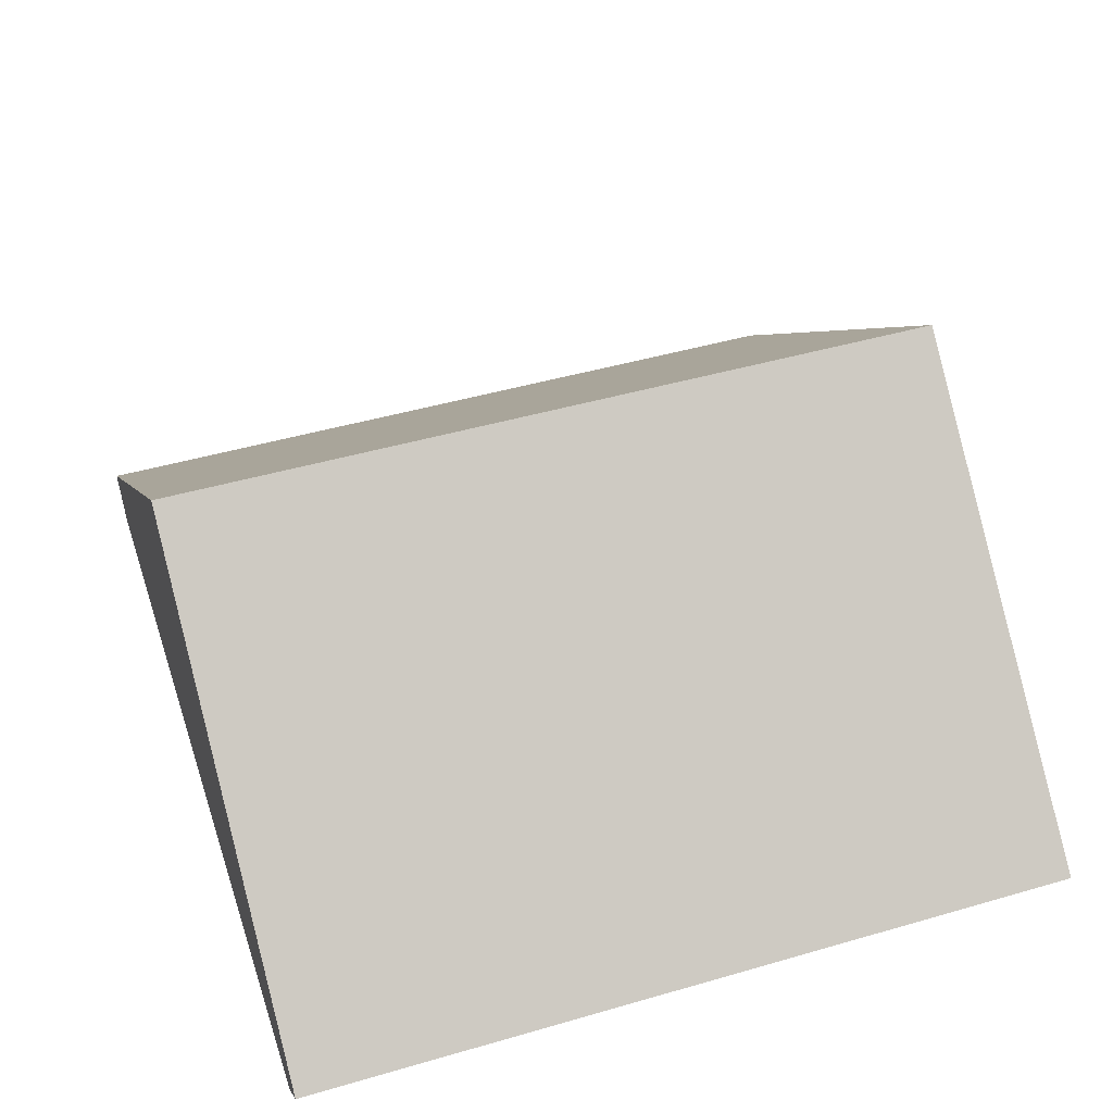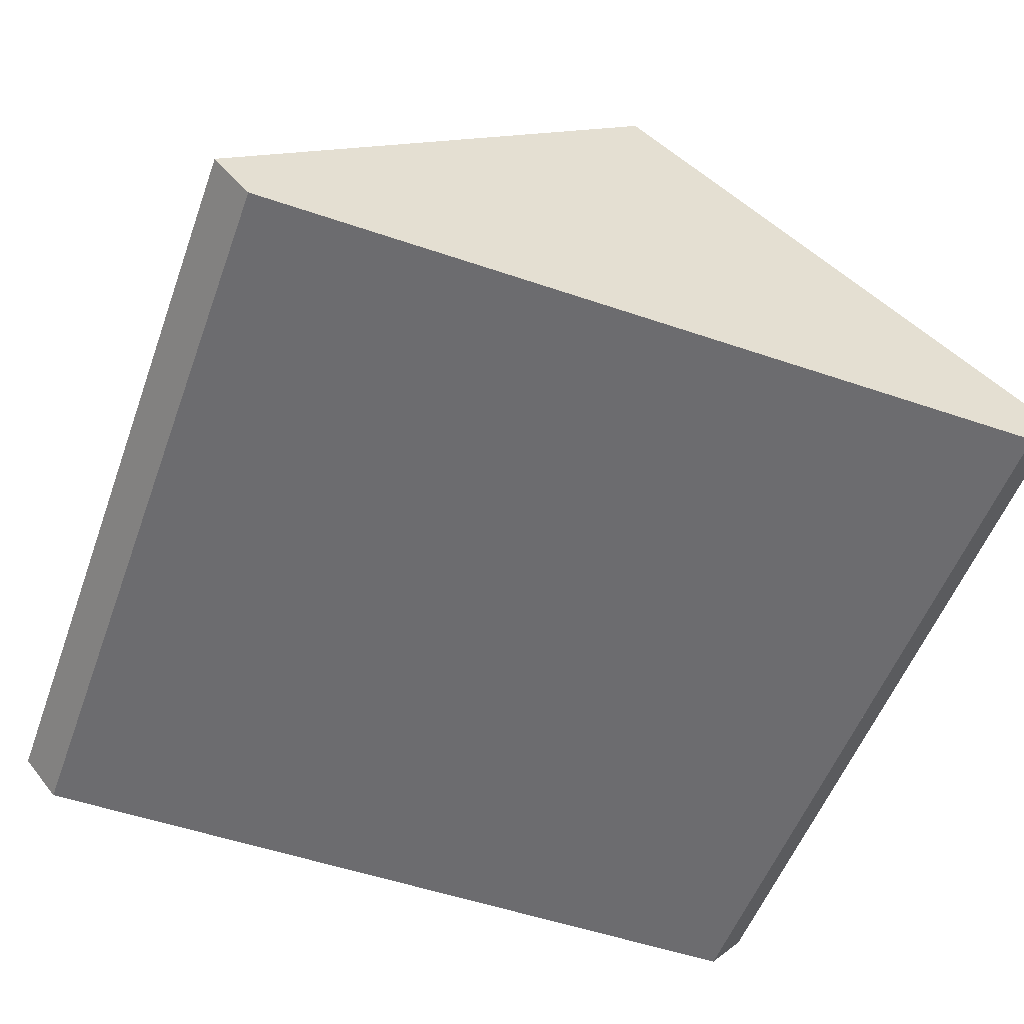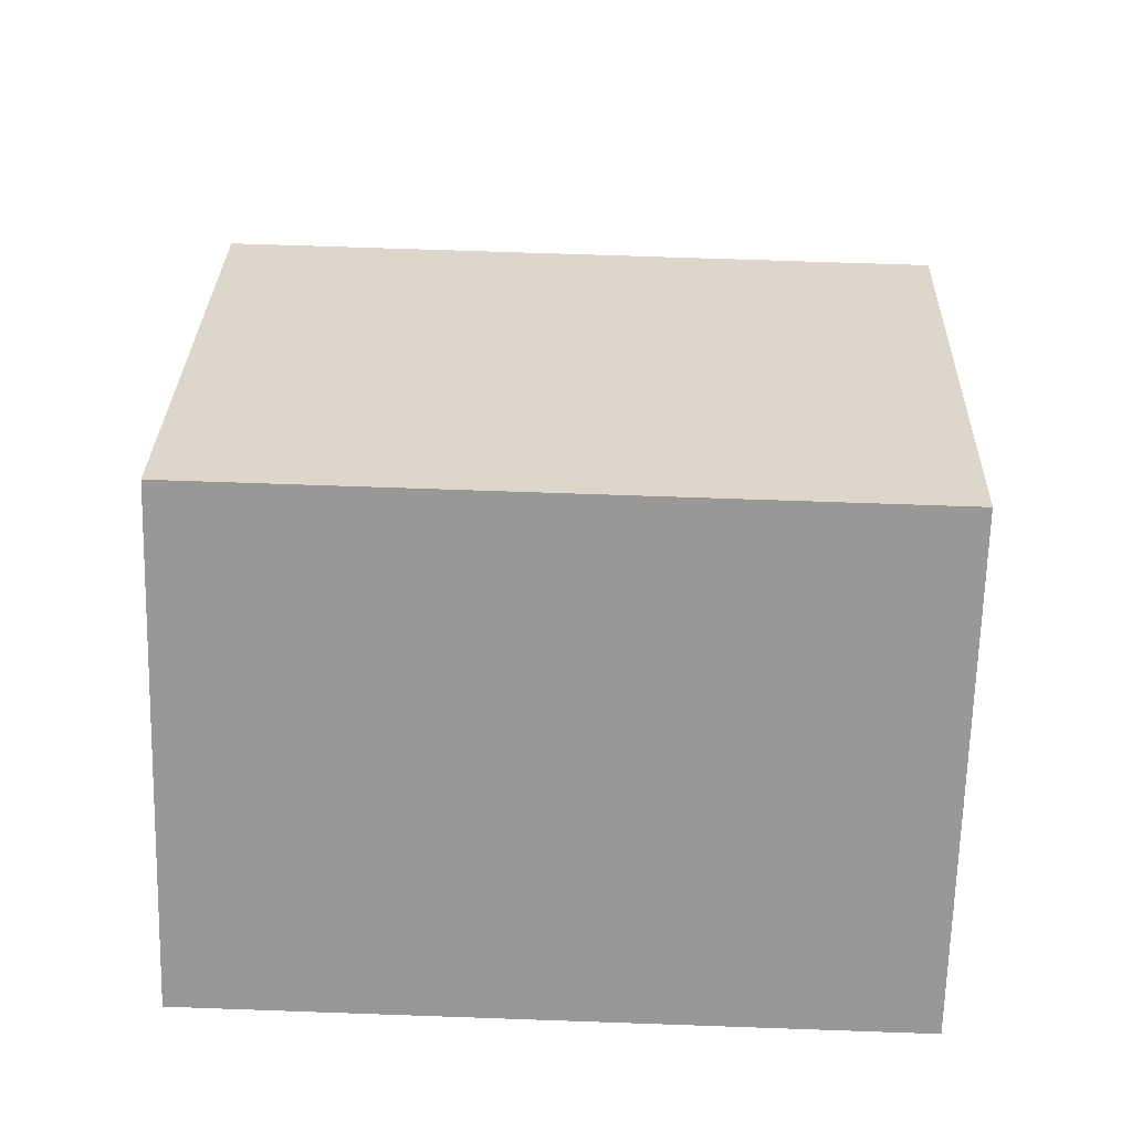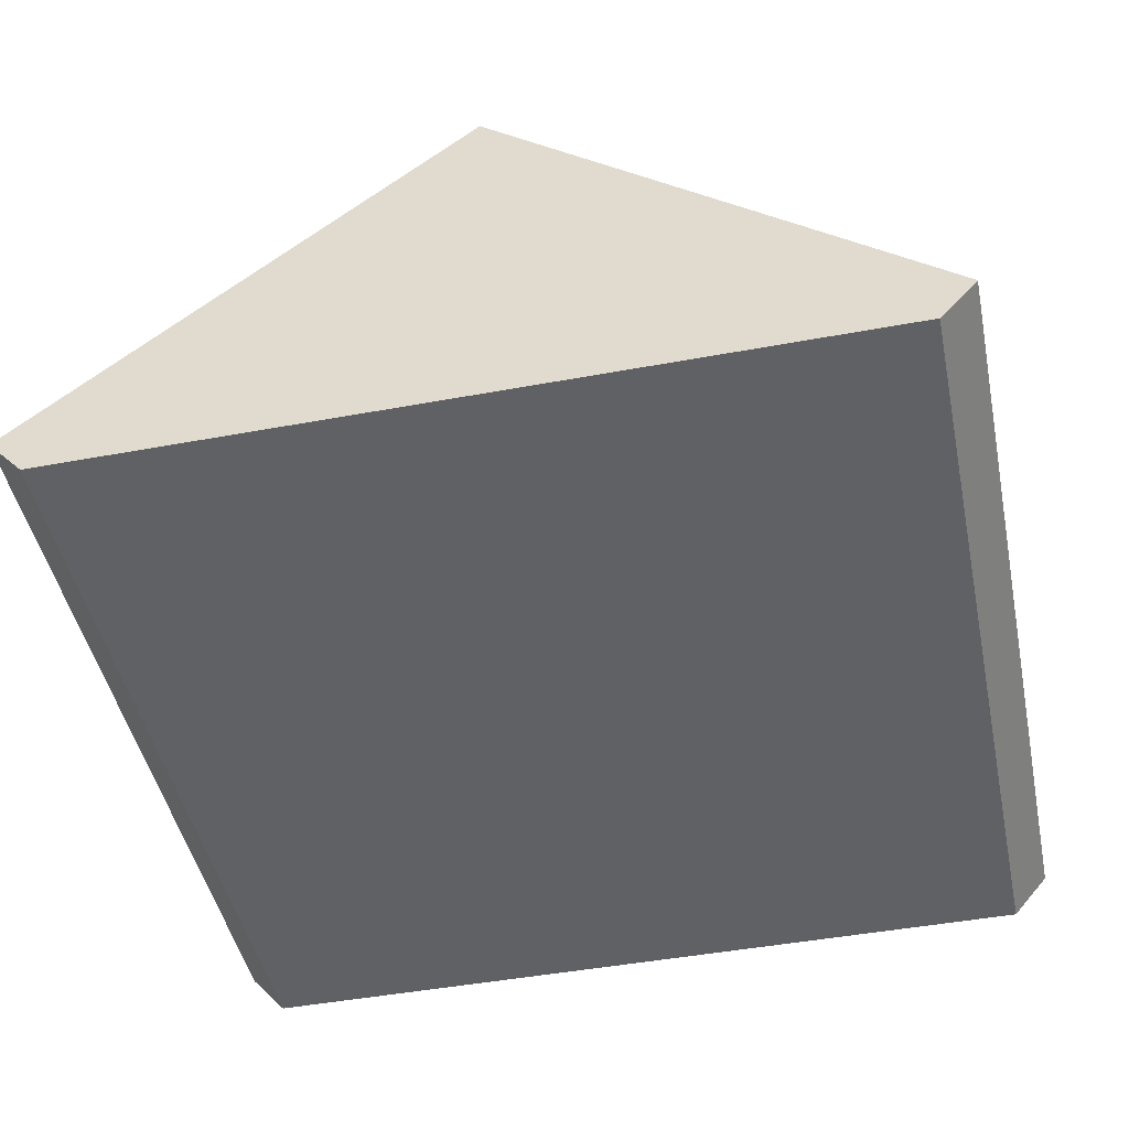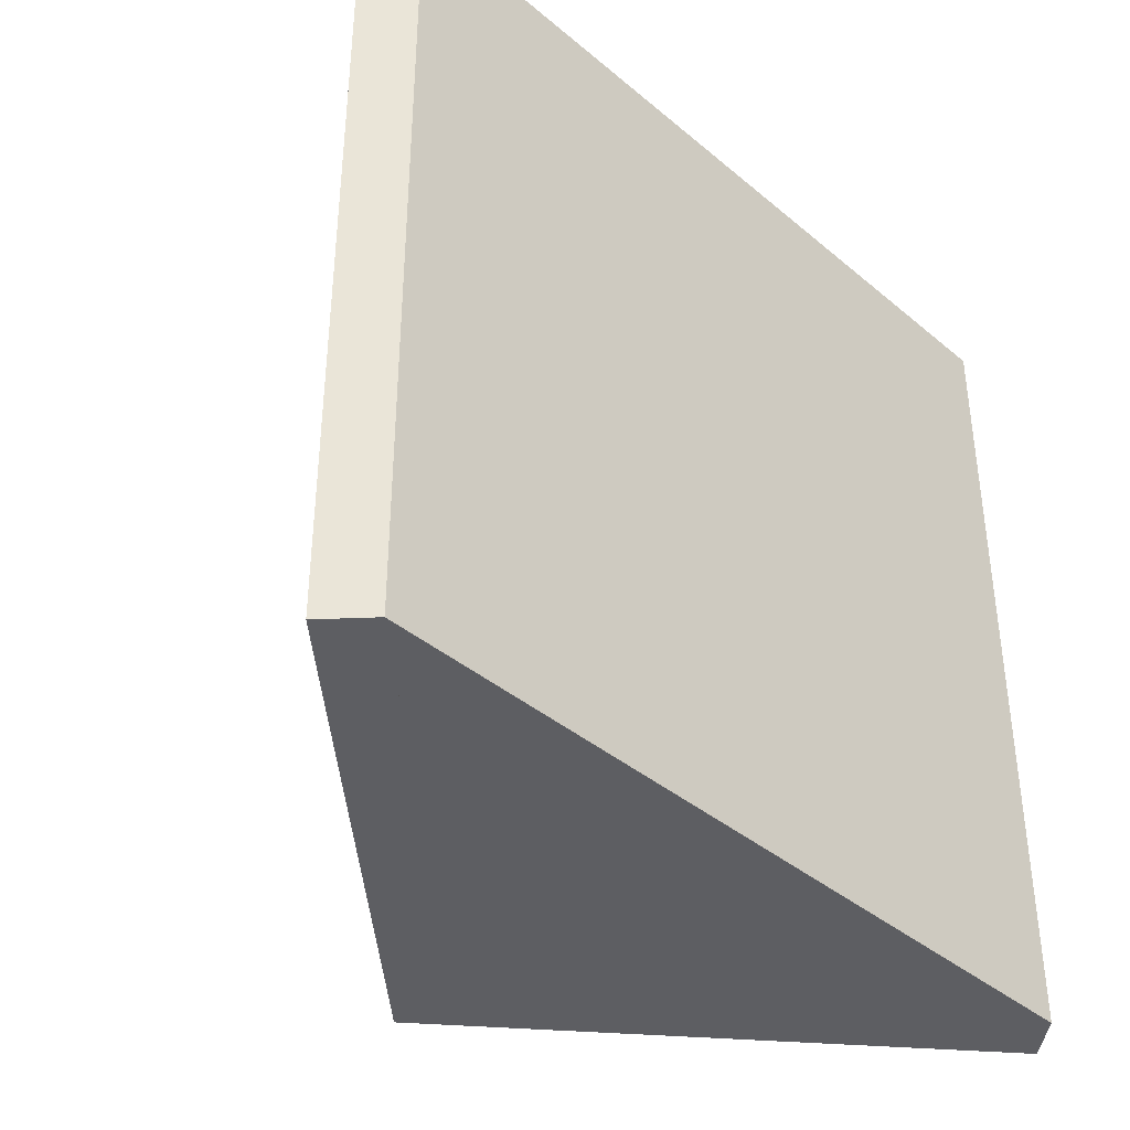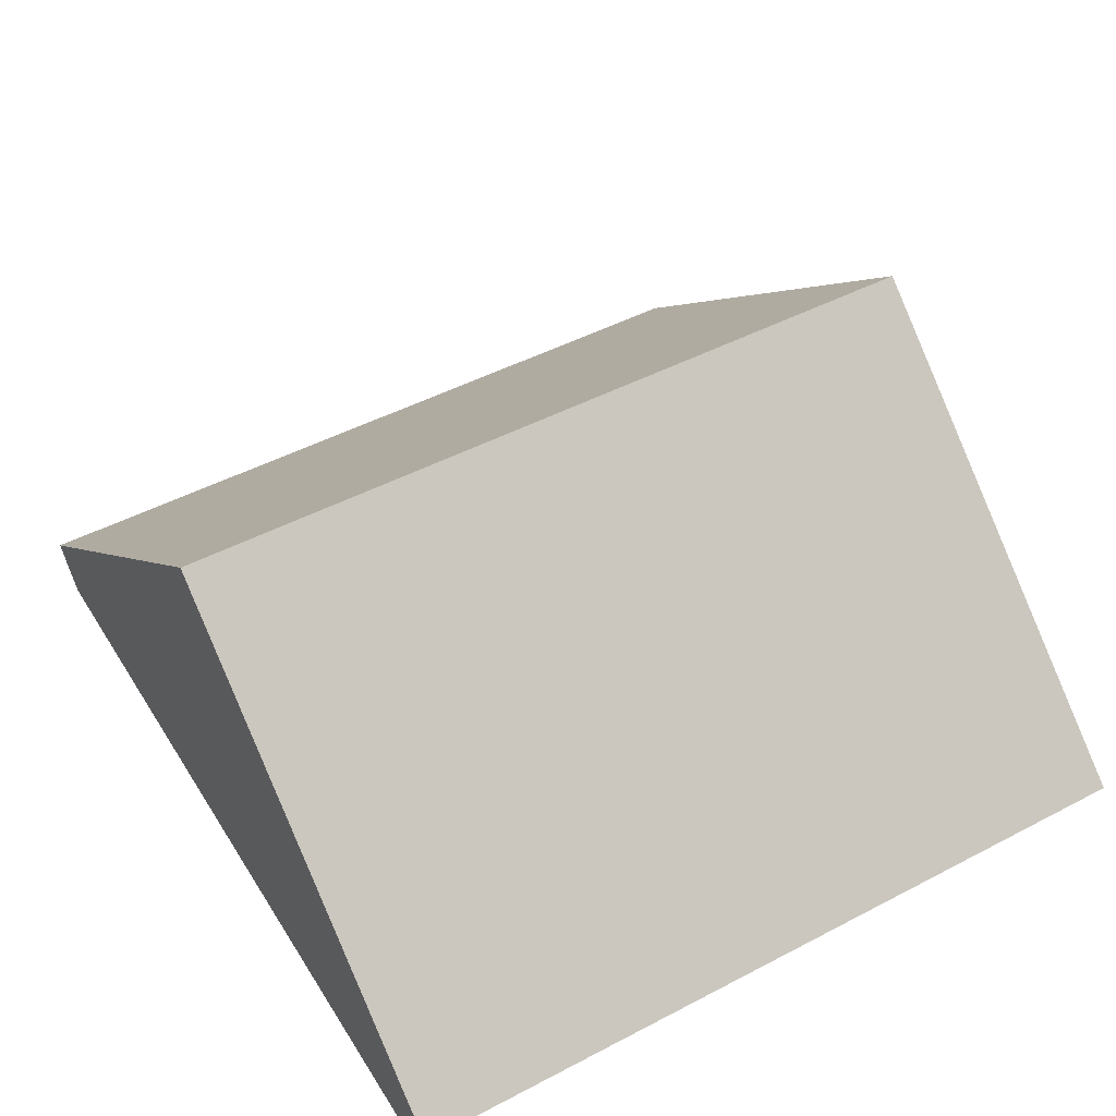
<metadata>
{"format":"obj","ext":"obj","renderer":"f3d","projection":"perspective","resolution":1024,"background":"white","views":[{"elev":46.3,"azim":-108.3,"up":"+Y"},{"elev":-53.8,"azim":-19.9,"up":"+Y"},{"elev":70.8,"azim":92.0,"up":"+Y"},{"elev":-46.7,"azim":11.9,"up":"+Y"},{"elev":-39.2,"azim":-46.2,"up":"+Z"},{"elev":47.3,"azim":59.4,"up":"+Y"}]}
</metadata>
<code>
o Mesh1_Group1_Model.005
v 0.5456 0.05271 0
v 0 0.5188 0
v -0.5456 0.05271 0
v -0.5 0 0
v 0 0.4271 0
v 0.5 0 0
v 0.5456 0.05271 -1
v 0 0.5188 -1
v 0.5 0 -1
v 0 0.4271 -1
v -0.5 0 -1
v -0.5456 0.05271 -1
f 9 11 10
f 6 4 11 9
f 4 6 5
f 5 6 9 10
f 10 11 4 5
f 1 2 5 6
f 7 8 2 1
f 9 10 8 7
f 11 4 3 12
f 3 2 8 12
f 6 9 7 1
f 5 2 3 4
f 8 10 11 12

</code>
